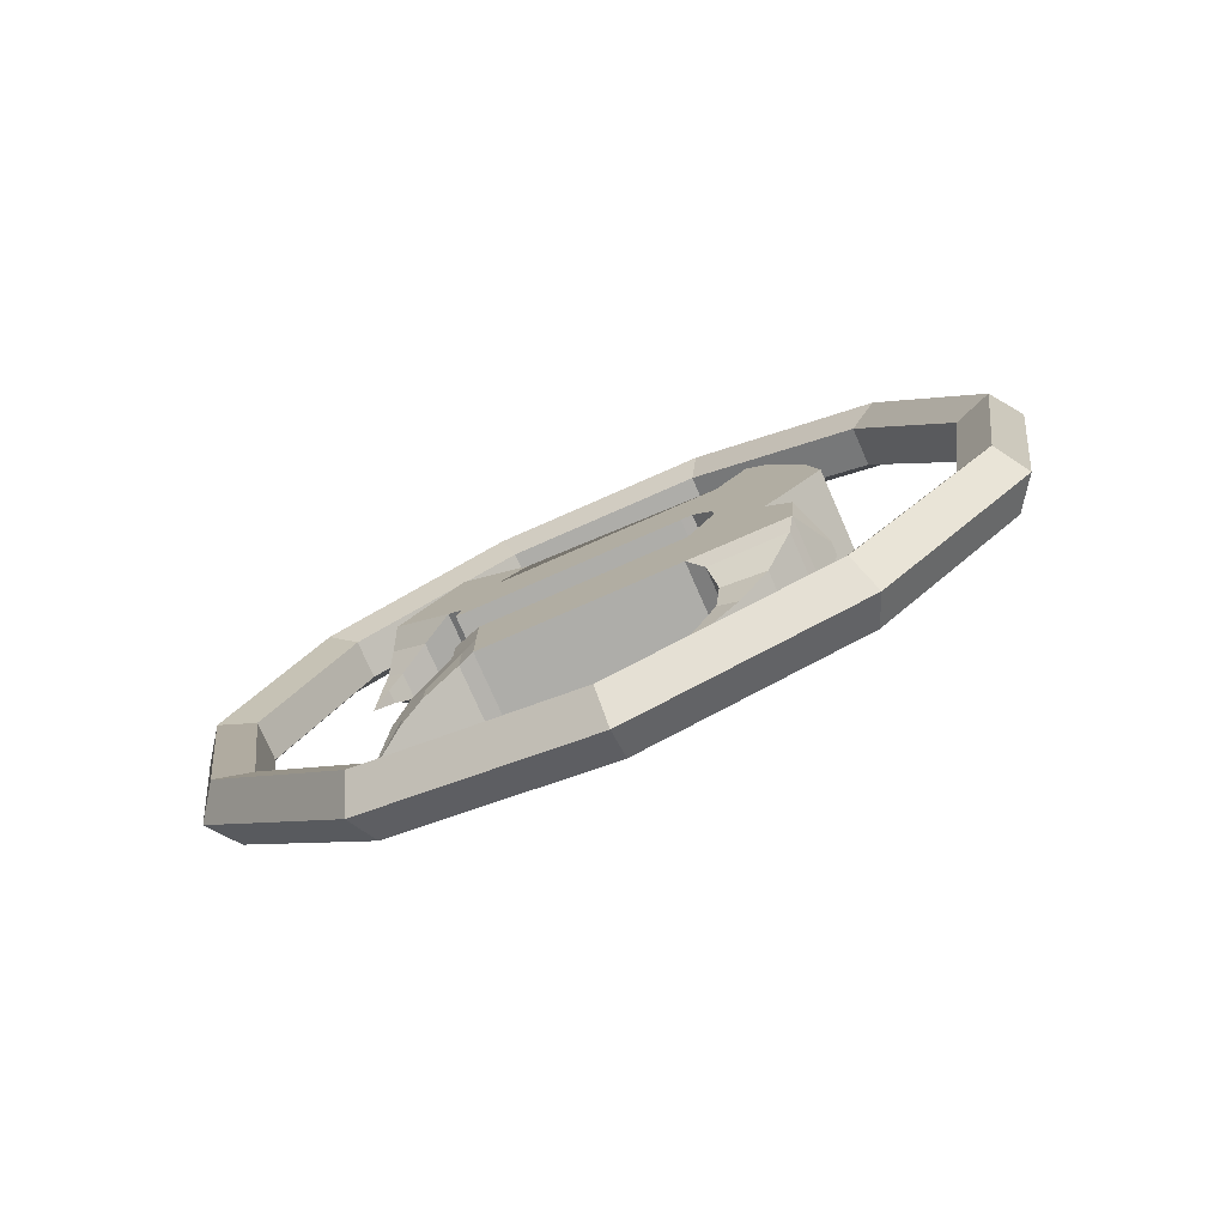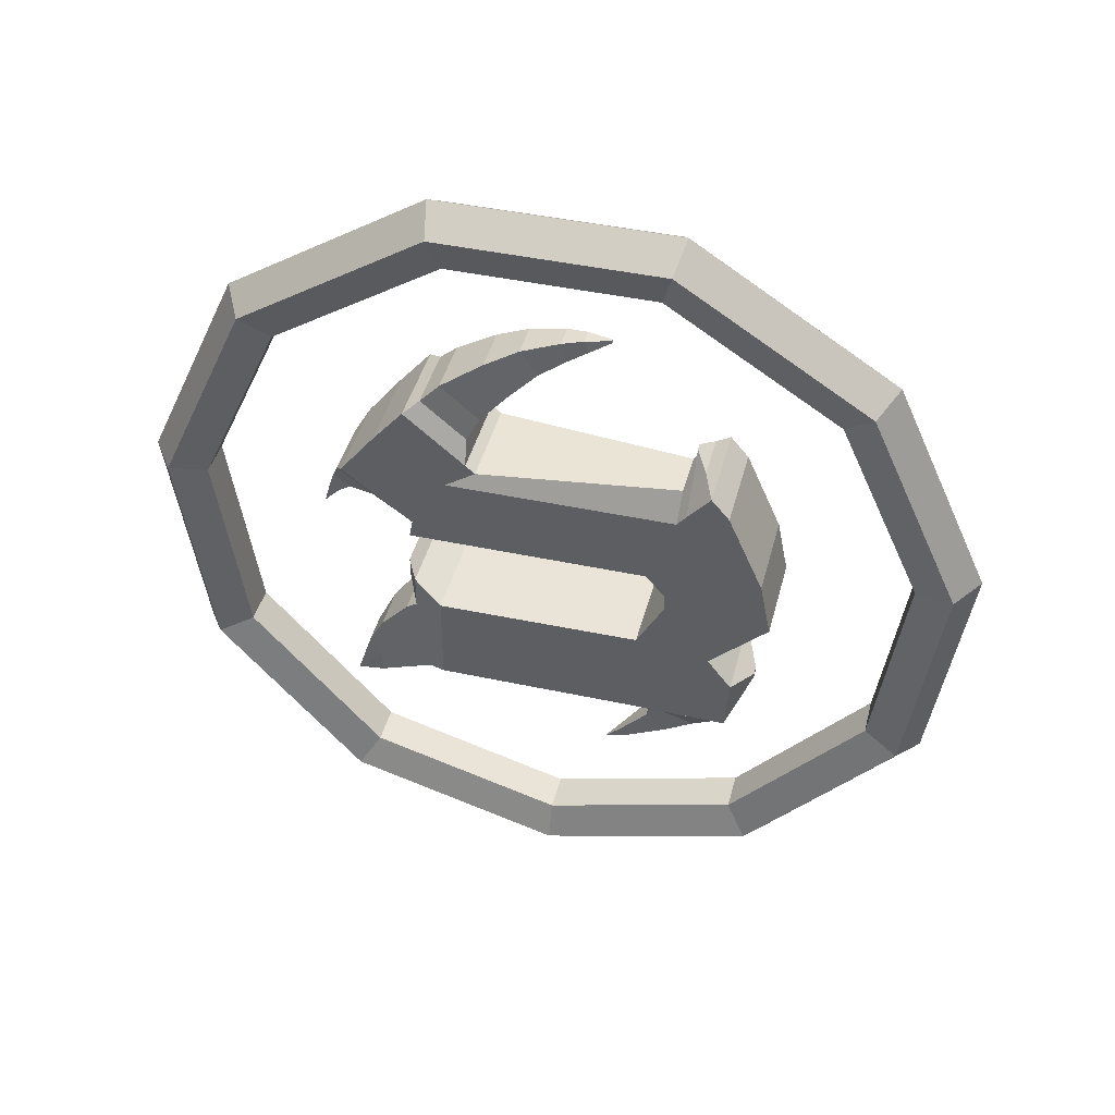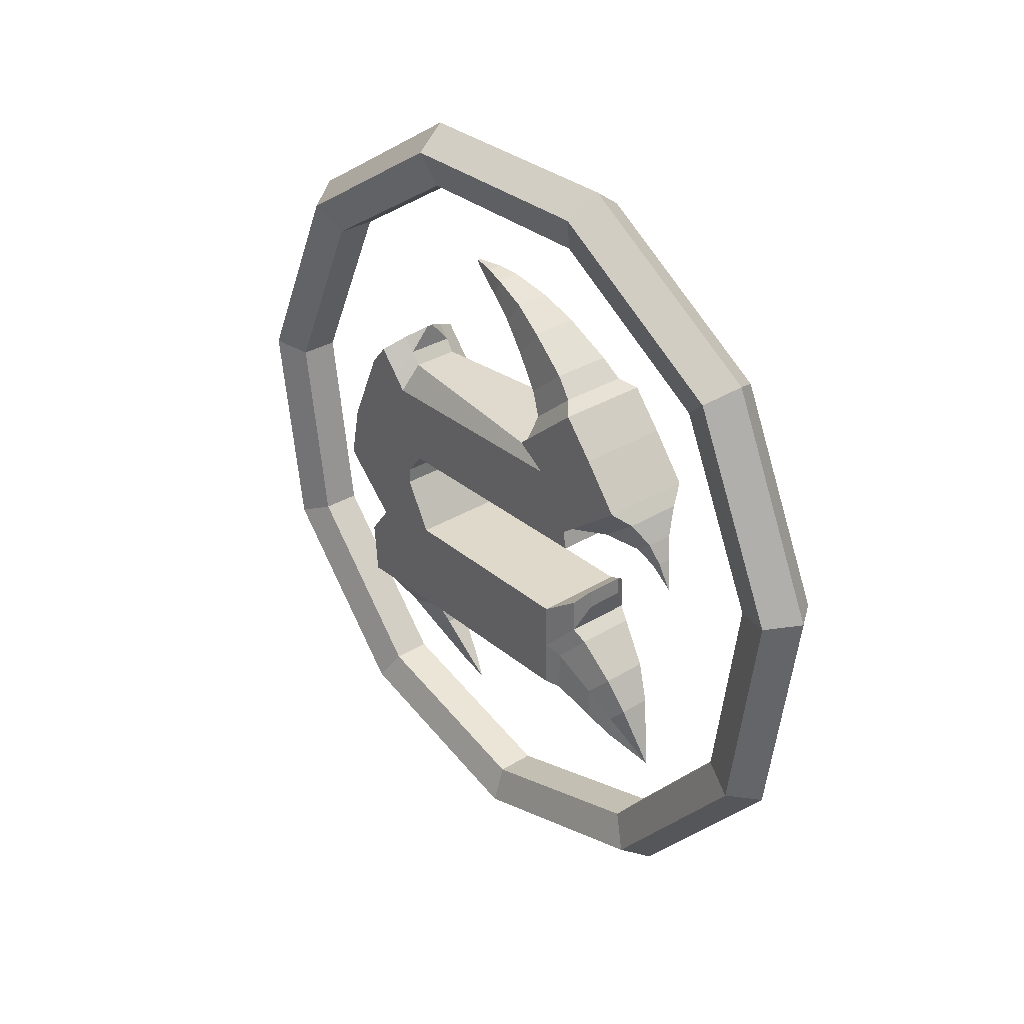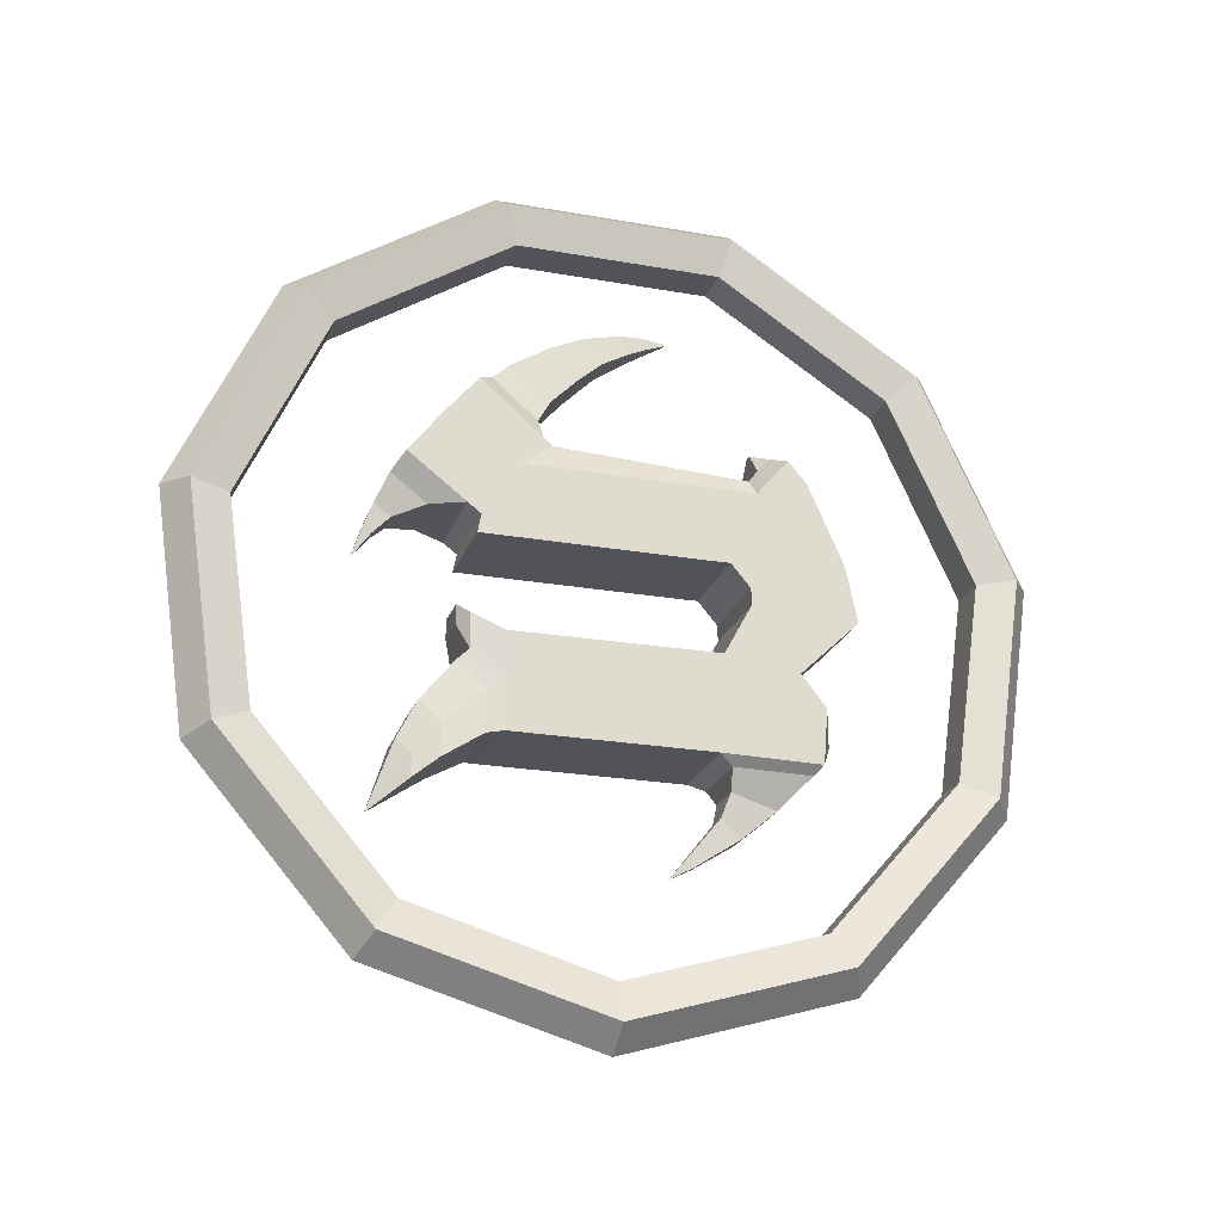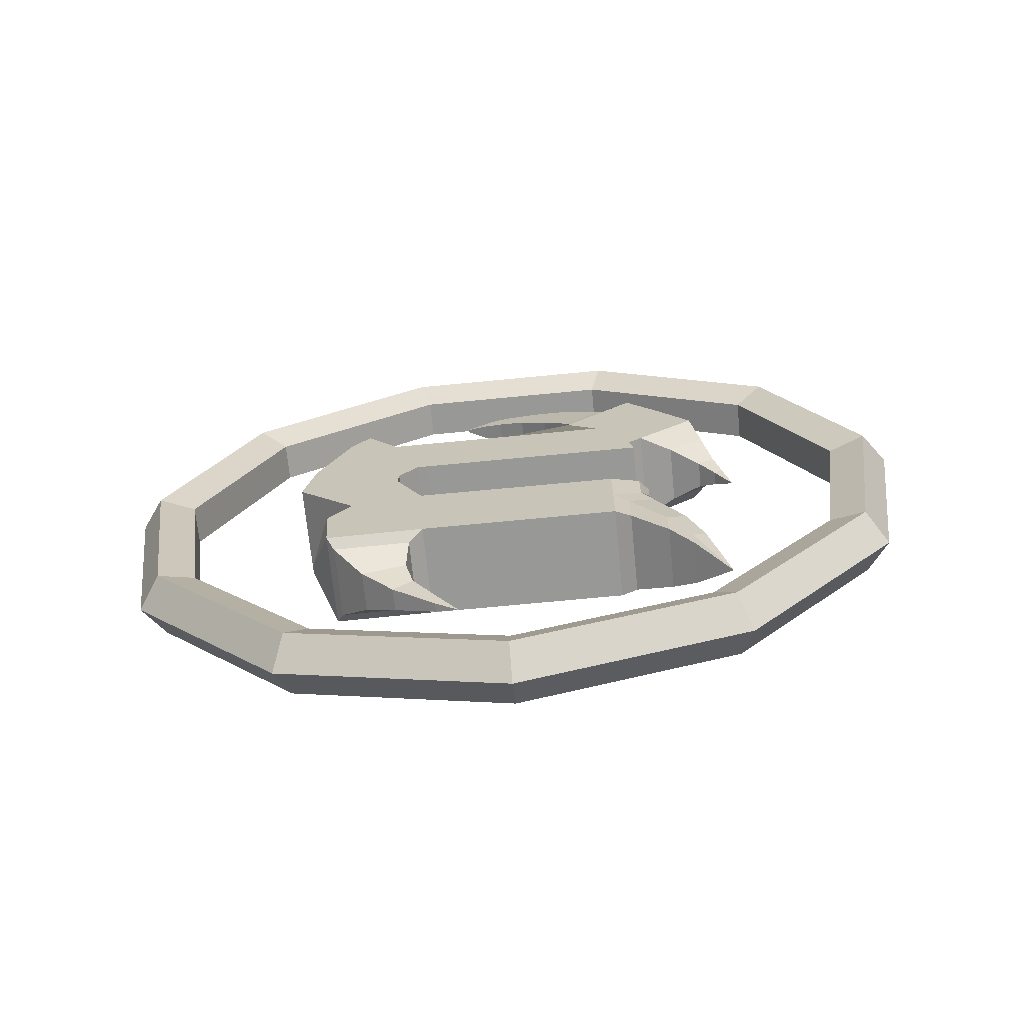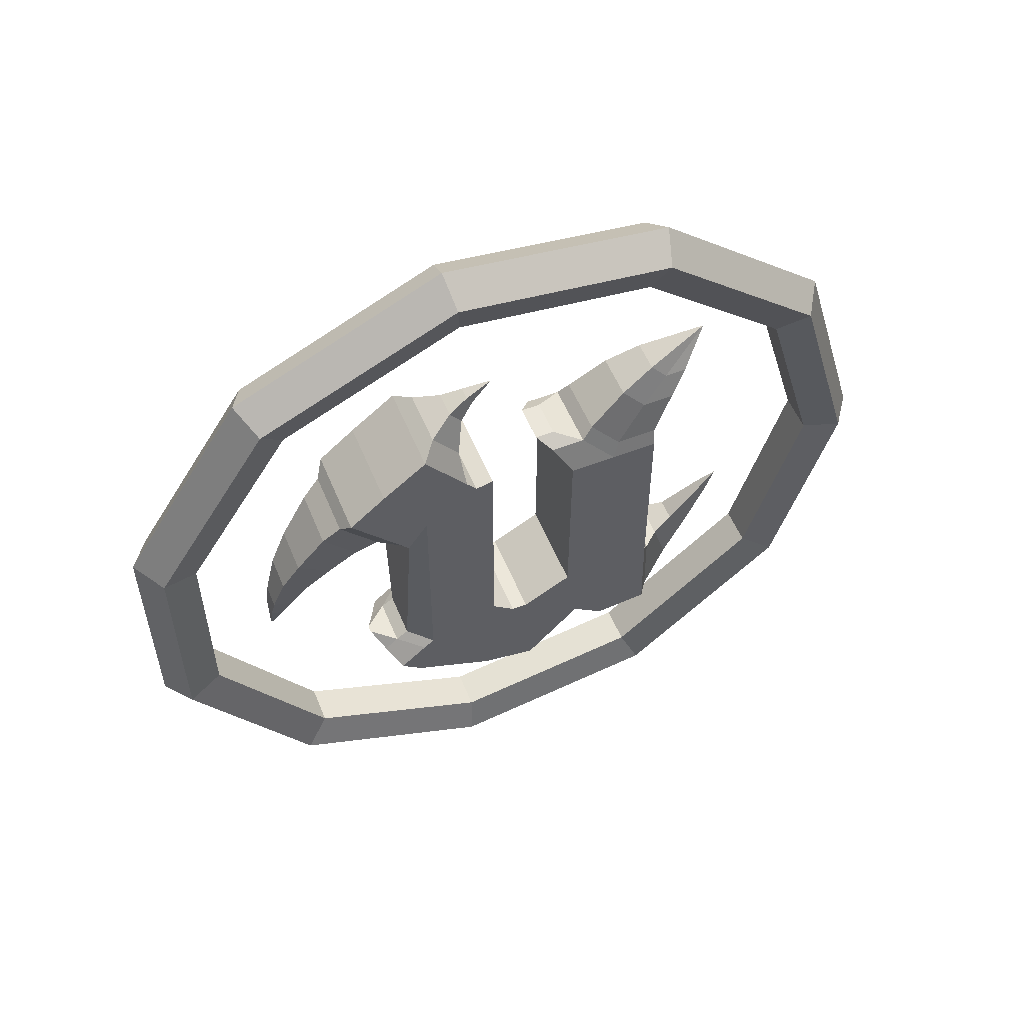
<metadata>
{"format":"obj","ext":"obj","renderer":"f3d","projection":"perspective","resolution":1024,"background":"white","views":[{"elev":-77.1,"azim":-66.3,"up":"+Z"},{"elev":43.2,"azim":-75.6,"up":"+Z"},{"elev":32.0,"azim":139.2,"up":"+Z"},{"elev":-22.6,"azim":-107.0,"up":"+Z"},{"elev":-68.5,"azim":95.6,"up":"+Z"},{"elev":54.9,"azim":67.7,"up":"+Y"}]}
</metadata>
<code>
o Cube_Cube.007
v 0.068 0.6448 -0.08229
v 0.068 0.9079 -0.08404
v -0.05374 0.6448 -0.08229
v -0.05374 0.9079 -0.08404
v 0.068 0.6519 -0.2058
v 0.068 0.9079 -0.2058
v -0.05374 0.6519 -0.2058
v -0.05374 0.9079 -0.2058
v -0.05374 0.6519 -0.1449
v -0.05374 0.9079 -0.1449
v 0.068 0.6519 -0.1449
v 0.068 0.9079 -0.1449
v 0.05196 0.9467 -0.06043
v -0.03771 0.9467 -0.06043
v -0.03771 0.9467 -0.1053
v 0.05196 0.9467 -0.1053
v 0.03217 0.9592 -0.04428
v -0.01791 0.9592 -0.04428
v -0.01791 0.9592 -0.06931
v 0.03217 0.9592 -0.06931
v -0.04639 0.9284 -0.1546
v -0.04639 0.9284 -0.2081
v 0.06064 0.9284 -0.2081
v 0.06064 0.9284 -0.1546
v -0.03229 0.9625 -0.1197
v 0.04655 0.9625 -0.1197
v -0.03411 0.9758 -0.1956
v -0.03411 0.9758 -0.2368
v 0.04837 0.9758 -0.2368
v 0.04837 0.9758 -0.1956
v -0.02325 1.002 -0.1687
v 0.03751 1.002 -0.1687
v -0.02111 1.007 -0.2322
v -0.02111 1.007 -0.2604
v 0.03537 1.007 -0.2604
v 0.03537 1.007 -0.2322
v -0.01367 1.025 -0.2138
v 0.02793 1.025 -0.2138
v -0.05374 0.6102 0.004494
v 0.007859 1.052 -0.2967
v 0.068 0.4887 0.04765
v -0.05374 0.4887 0.04765
v 0.068 0.524 -0.2078
v -0.05374 0.524 -0.2078
v 0.068 0.5183 -0.1379
v -0.05374 0.5183 -0.1379
v 0.0133 0.4956 -0.1675
v 0.000954 0.4956 -0.1675
v 0.0133 0.4956 -0.1613
v 0.000954 0.4956 -0.1613
v 0.05468 0.6329 -0.2166
v -0.04042 0.6329 -0.2166
v 0.05468 0.533 -0.2182
v -0.04042 0.533 -0.2182
v 0.03277 0.6274 -0.2403
v -0.01852 0.6274 -0.2403
v 0.03277 0.5705 -0.2579
v -0.01852 0.5705 -0.2579
v 0.02182 0.6367 -0.2695
v -0.007557 0.6367 -0.2695
v 0.02182 0.6113 -0.2922
v -0.007557 0.6113 -0.2922
v 0.01282 0.6766 -0.3196
v 0.00144 0.6766 -0.3196
v 0.01282 0.6667 -0.3284
v 0.00144 0.6667 -0.3284
v 0.008142 0.6969 -0.3444
v -0.05374 0.4742 -0.02425
v 0.068 0.4742 -0.02425
v -0.05374 0.6091 -0.01652
v 0.068 0.6091 -0.01652
v 0.068 0.5496 -0.09704
v -0.05374 0.5496 -0.09704
v 0.068 0.6102 0.004494
v -0.05374 0.6349 0.03407
v 0.068 0.5344 0.1515
v -0.05374 0.5344 0.1515
v 0.068 0.6349 0.03407
v 0.068 0.5647 0.1162
v 0.068 0.5253 0.03466
v -0.05374 0.5253 0.03466
v -0.05374 0.5148 -0.02193
v 0.068 0.5148 -0.02193
v 0.068 0.5783 -0.0926
v -0.05374 0.5783 -0.0926
v -0.05374 0.5647 0.1162
v 0.068 0.5577 0.179
v -0.05374 0.5577 0.179
v 0.068 0.5879 0.1437
v -0.05374 0.5879 0.1437
v 0.0381 0.5715 0.1939
v -0.02384 0.5715 0.1939
v 0.0381 0.5869 0.1759
v -0.02384 0.5869 0.1759
v 0.01169 0.5875 0.2075
v 0.002565 0.5875 0.2075
v -0.05374 0.6499 0.0337
v 0.068 0.6499 0.0337
v 0.068 0.5999 0.1158
v -0.05374 0.5999 0.1158
v 0.068 0.5994 0.1298
v -0.05374 0.5994 0.1298
v 0.0381 0.5984 0.1597
v -0.02384 0.5984 0.1597
v -0.05374 0.9449 0.03334
v 0.068 0.9449 0.03334
v 0.068 0.9401 0.05698
v -0.05374 0.9401 0.05698
v 0.068 1.031 0.1268
v -0.05374 1.031 0.1268
v 0.068 0.9857 0.1859
v -0.05374 0.9857 0.1859
v 0.068 0.9573 0.07005
v 0.068 0.9123 0.1404
v -0.05374 0.9573 0.07005
v 0.04502 1.045 0.1071
v -0.03076 1.045 0.1071
v 0.04502 0.9992 0.07182
v -0.03076 0.9992 0.07182
v 0.02445 1.059 0.07534
v -0.01019 1.059 0.07534
v 0.02445 1.038 0.0592
v -0.01019 1.038 0.0592
v 0.01588 1.069 0.04768
v -0.001625 1.069 0.04768
v 0.01588 1.059 0.03952
v -0.001625 1.059 0.03952
v 0.008505 1.081 0.01062
v 0.068 0.8945 0.1294
v -0.05374 0.8945 0.1294
v -0.05374 0.9123 0.1404
v 0.068 0.8548 0.1567
v -0.05374 0.8548 0.1567
v -0.05374 0.9457 0.234
v 0.068 0.9457 0.234
v -0.05374 0.867 0.167
v 0.068 0.867 0.167
v -0.03755 0.9273 0.2454
v 0.0518 0.9273 0.2454
v -0.03755 0.8695 0.1963
v 0.0518 0.8695 0.1963
v -0.03182 0.9036 0.2687
v 0.04608 0.9036 0.2687
v -0.03182 0.8532 0.2259
v 0.04608 0.8532 0.2259
v -0.02374 0.8492 0.3056
v 0.038 0.8492 0.3056
v -0.02374 0.8186 0.2631
v 0.038 0.8186 0.2631
v -0.01594 0.806 0.3286
v 0.0302 0.806 0.3286
v -0.01594 0.7831 0.2968
v 0.0302 0.7831 0.2968
v -0.008274 0.7569 0.3438
v 0.02253 0.7569 0.3438
v -0.008274 0.7484 0.3191
v 0.02253 0.7484 0.3191
v -0.002669 0.7296 0.3482
v 0.01693 0.7296 0.3482
v -0.002669 0.7242 0.3325
v 0.01693 0.7242 0.3325
v 0.00537 0.698 0.3491
v 0.008888 0.698 0.3491
v 0.00537 0.6971 0.3463
v 0.008888 0.6971 0.3463
f 1 2 4 3
f 9 10 8 7
f 7 8 6 5
f 11 12 2 1
f 7 5 51 52
f 4 2 13 14
f 10 15 25 21
f 11 1 84 72
f 5 6 12 11
f 3 4 10 9
f 15 14 18 19
f 10 4 14 15
f 2 12 16 13
f 6 8 22 23
f 19 18 17 20
f 14 13 17 18
f 16 15 19 20
f 13 16 20 17
f 24 23 29 30
f 25 26 32 31
f 12 6 23 24
f 16 12 24 26
f 8 10 21 22
f 15 16 26 25
f 32 30 36 38
f 29 28 34 35
f 22 21 27 28
f 21 25 31 27
f 23 22 28 29
f 26 24 30 32
f 34 33 40
f 36 35 40
f 31 32 38 37
f 30 29 35 36
f 28 27 33 34
f 27 31 37 33
f 85 73 68 82
f 33 37 40
f 35 34 40
f 38 36 40
f 37 38 40
f 44 43 47 48
f 9 7 44 46
f 5 11 45 43
f 45 11 72
f 50 48 47 49
f 45 46 50 49
f 43 45 49 47
f 46 44 48 50
f 51 53 57 55
f 43 44 54 53
f 44 7 52 54
f 5 43 53 51
f 58 56 60 62
f 52 51 55 56
f 54 52 56 58
f 53 54 58 57
f 61 62 66 65
f 57 58 62 61
f 55 57 61 59
f 56 55 59 60
f 63 65 67
f 59 61 65 63
f 60 59 63 64
f 62 60 64 66
f 64 63 67
f 66 64 67
f 65 66 67
f 73 72 69 68
f 68 69 41 42
f 46 45 72 73
f 3 9 73 85
f 9 46 73
f 1 3 70 71
f 84 1 71 83
f 74 39 75 78
f 83 71 74 80
f 82 68 42 81
f 71 70 39 74
f 86 77 88 90
f 80 74 78 79
f 42 41 76 77
f 81 42 77 86
f 39 81 86 75
f 41 80 79 76
f 89 79 99 101
f 70 82 81 39
f 69 83 80 41
f 72 84 83 69
f 3 85 82 70
f 90 94 104 102
f 76 79 89 87
f 77 76 87 88
f 78 75 97 98
f 94 92 96
f 88 87 91 92
f 90 88 92 94
f 87 89 93 91
f 91 93 95
f 93 94 96 95
f 92 91 95 96
f 97 100 108 105
f 100 102 130 108
f 104 103 132 133
f 93 89 101 103
f 75 86 100 97
f 94 93 103 104
f 79 78 98 99
f 86 90 102 100
f 106 105 108 107
f 114 113 109 111
f 102 104 133 130
f 101 99 107 129
f 99 98 106 107
f 98 97 105 106
f 103 101 129 132
f 109 110 112 111
f 114 131 133 132
f 115 131 112 110
f 113 115 119 118
f 107 108 115 113
f 108 130 131 115
f 132 114 129
f 129 107 113 114
f 117 116 120 121
f 109 113 118 116
f 110 109 116 117
f 115 110 117 119
f 122 123 127 126
f 118 119 123 122
f 116 118 122 120
f 119 117 121 123
f 127 125 128
f 120 122 126 124
f 123 121 125 127
f 121 120 124 125
f 125 124 128
f 126 127 128
f 124 126 128
f 112 131 136 134
f 114 137 132
f 130 131 133
f 130 133 132 129 114 131
f 133 132 137 136
f 111 112 134 135
f 138 140 144 142
f 136 131 133
f 135 134 138 139
f 137 114 111 135
f 134 136 140 138
f 136 137 141 140
f 137 135 139 141
f 145 143 147 149
f 141 139 143 145
f 139 138 142 143
f 140 141 145 144
f 148 149 153 152
f 143 142 146 147
f 144 145 149 148
f 142 144 148 146
f 153 151 155 157
f 146 148 152 150
f 149 147 151 153
f 147 146 150 151
f 155 154 158 159
f 151 150 154 155
f 152 153 157 156
f 150 152 156 154
f 160 161 165 164
f 156 157 161 160
f 154 156 160 158
f 157 155 159 161
f 164 165 163 162
f 158 160 164 162
f 161 159 163 165
f 159 158 162 163
o Torus
v 0.000407 0.765 -0.5542
v 0.04195 0.765 -0.5241
v 0.02608 0.765 -0.4752
v -0.02527 0.765 -0.4752
v -0.04113 0.765 -0.5241
v 0.000407 1.06 -0.4676
v 0.04195 1.044 -0.4422
v 0.02608 1.017 -0.4011
v -0.02527 1.017 -0.4011
v -0.04113 1.044 -0.4422
v 0.000407 1.262 -0.2351
v 0.04195 1.234 -0.2225
v 0.02608 1.19 -0.2023
v -0.02527 1.19 -0.2023
v -0.04113 1.234 -0.2225
v 0.000407 1.305 0.06942
v 0.04195 1.276 0.06513
v 0.02608 1.227 0.05818
v -0.02527 1.227 0.05818
v -0.04113 1.276 0.06513
v 0.000407 1.178 0.3493
v 0.04195 1.155 0.3295
v 0.02608 1.118 0.2975
v -0.02527 1.118 0.2975
v -0.04113 1.155 0.3295
v 0.000407 0.9189 0.5156
v 0.04195 0.9104 0.4866
v 0.02608 0.8966 0.4398
v -0.02527 0.8966 0.4398
v -0.04113 0.9104 0.4866
v 0.000407 0.6112 0.5156
v 0.04195 0.6197 0.4866
v 0.02608 0.6335 0.4398
v -0.02527 0.6335 0.4398
v -0.04113 0.6197 0.4866
v 0.000407 0.3524 0.3493
v 0.04195 0.3752 0.3295
v 0.02608 0.4121 0.2975
v -0.02527 0.4121 0.2975
v -0.04113 0.3752 0.3295
v 0.000407 0.2246 0.06942
v 0.04195 0.2545 0.06513
v 0.02608 0.3028 0.05818
v -0.02527 0.3028 0.05818
v -0.04113 0.2545 0.06513
v 0.000407 0.2684 -0.2351
v 0.04195 0.2959 -0.2225
v 0.02608 0.3403 -0.2023
v -0.02527 0.3403 -0.2023
v -0.04113 0.2959 -0.2225
v 0.000407 0.4699 -0.4676
v 0.04195 0.4862 -0.4422
v 0.02608 0.5126 -0.4011
v -0.02527 0.5126 -0.4011
v -0.04113 0.4862 -0.4422
f 166 171 172 167
f 167 172 173 168
f 168 173 174 169
f 169 174 175 170
f 170 175 171 166
f 171 176 177 172
f 172 177 178 173
f 173 178 179 174
f 174 179 180 175
f 175 180 176 171
f 176 181 182 177
f 177 182 183 178
f 178 183 184 179
f 179 184 185 180
f 180 185 181 176
f 181 186 187 182
f 182 187 188 183
f 183 188 189 184
f 184 189 190 185
f 185 190 186 181
f 186 191 192 187
f 187 192 193 188
f 188 193 194 189
f 189 194 195 190
f 190 195 191 186
f 191 196 197 192
f 192 197 198 193
f 193 198 199 194
f 194 199 200 195
f 195 200 196 191
f 196 201 202 197
f 197 202 203 198
f 198 203 204 199
f 199 204 205 200
f 200 205 201 196
f 201 206 207 202
f 202 207 208 203
f 203 208 209 204
f 204 209 210 205
f 205 210 206 201
f 206 211 212 207
f 207 212 213 208
f 208 213 214 209
f 209 214 215 210
f 210 215 211 206
f 211 216 217 212
f 212 217 218 213
f 213 218 219 214
f 214 219 220 215
f 215 220 216 211
f 216 166 167 217
f 217 167 168 218
f 218 168 169 219
f 219 169 170 220
f 220 170 166 216

</code>
